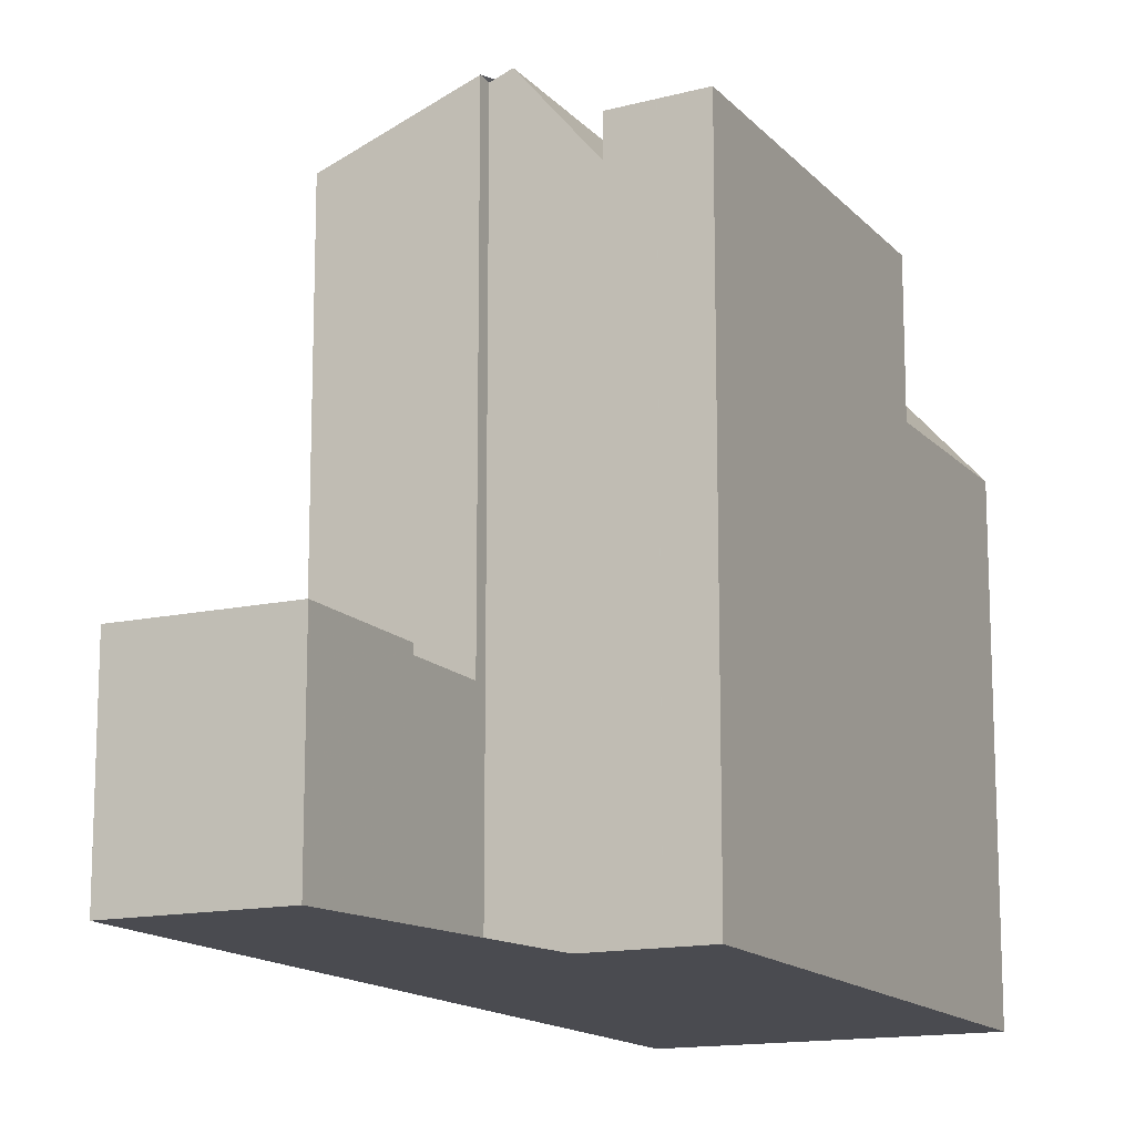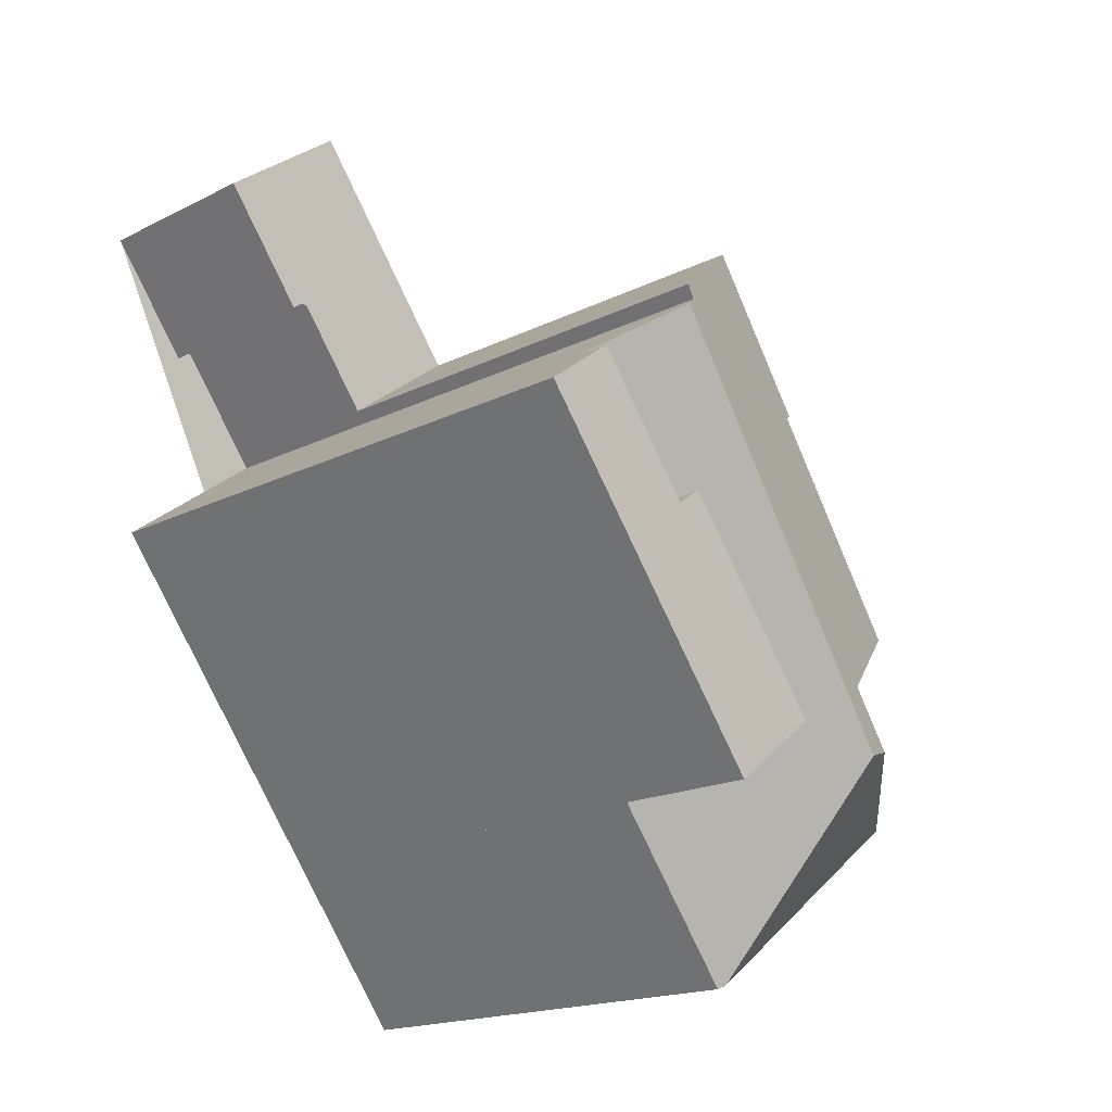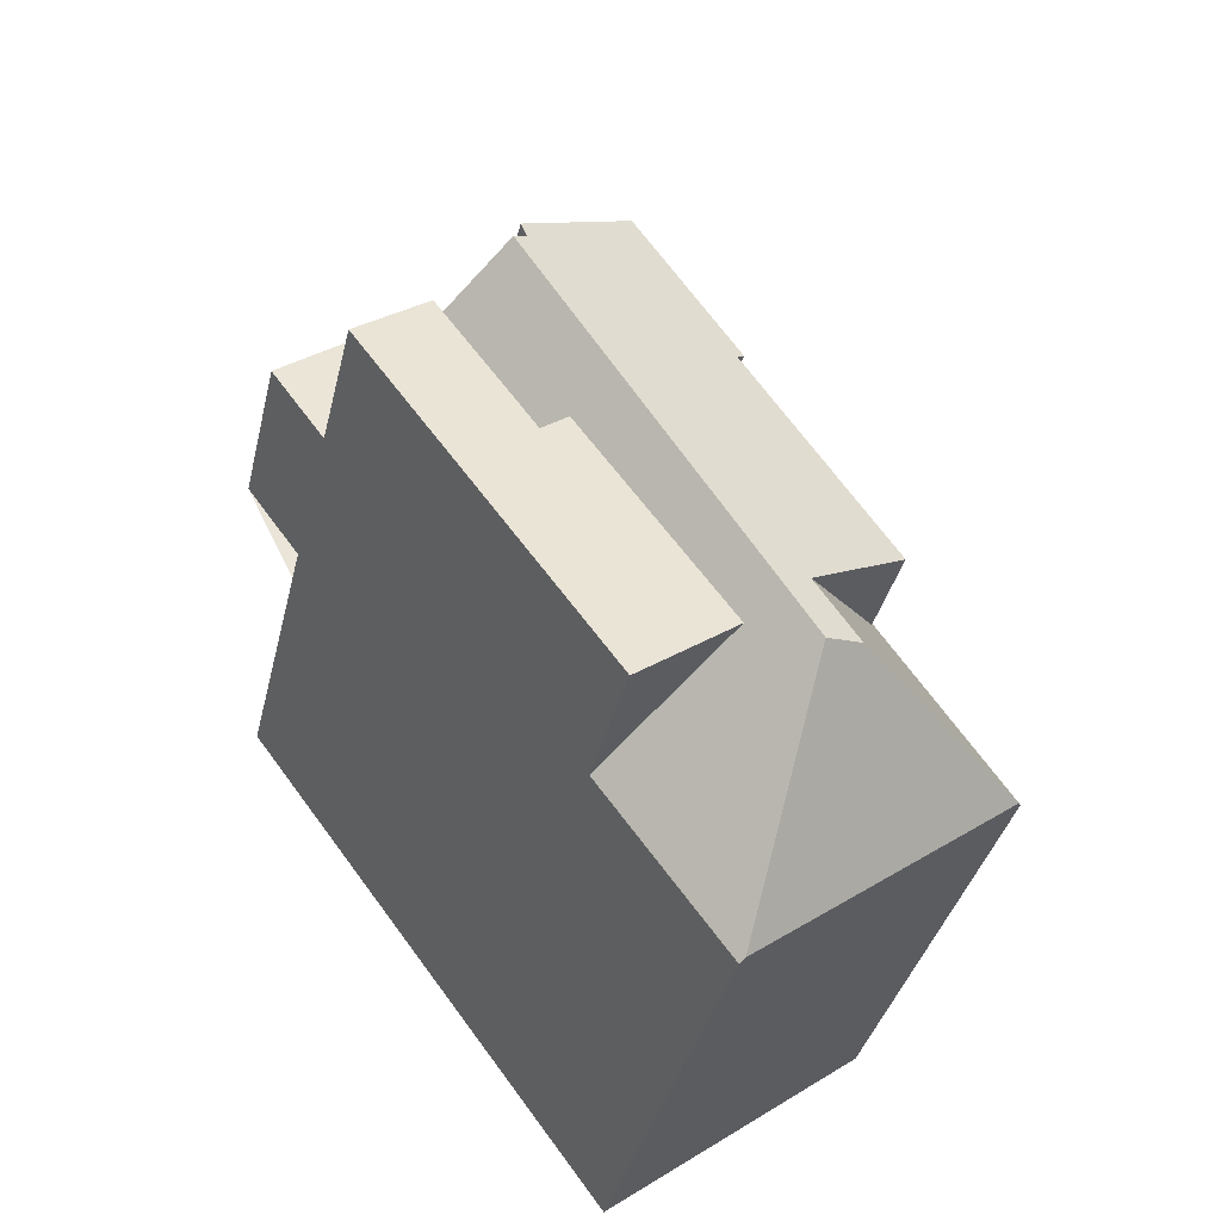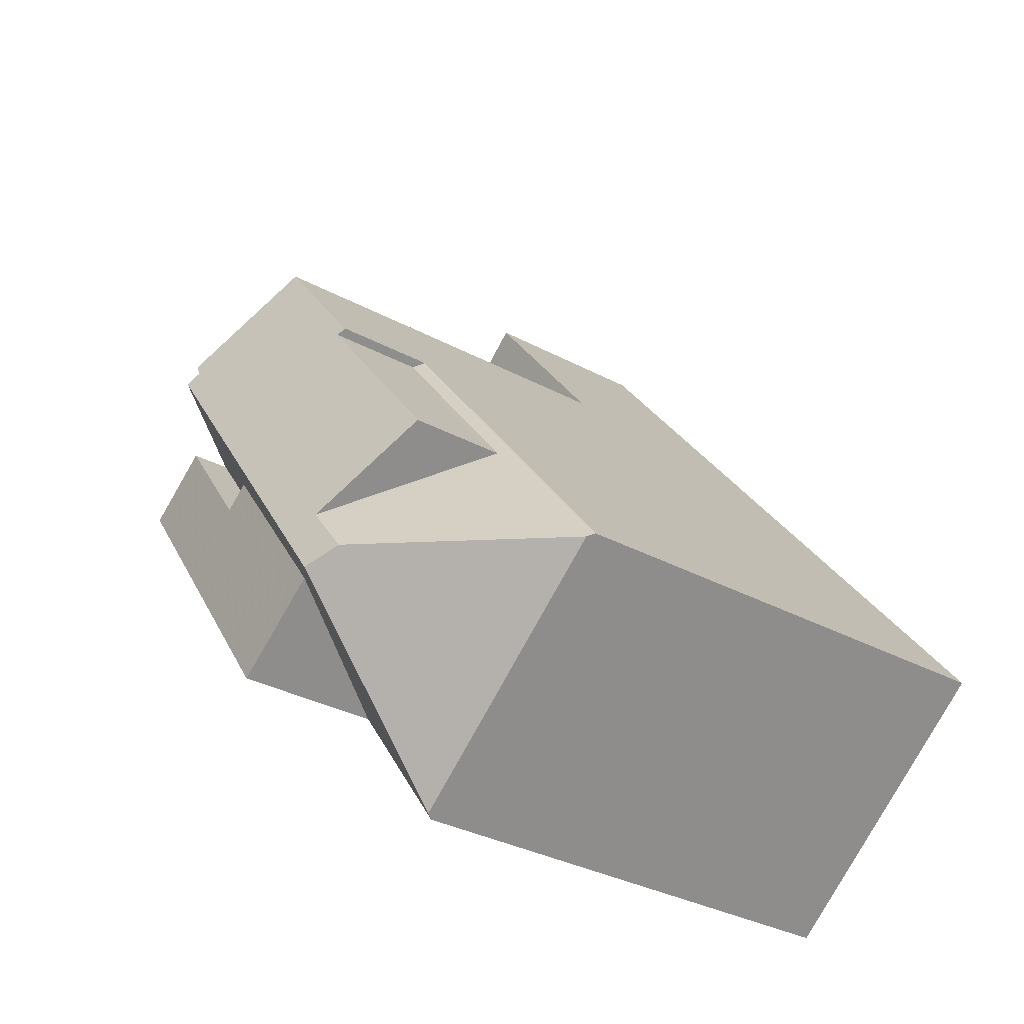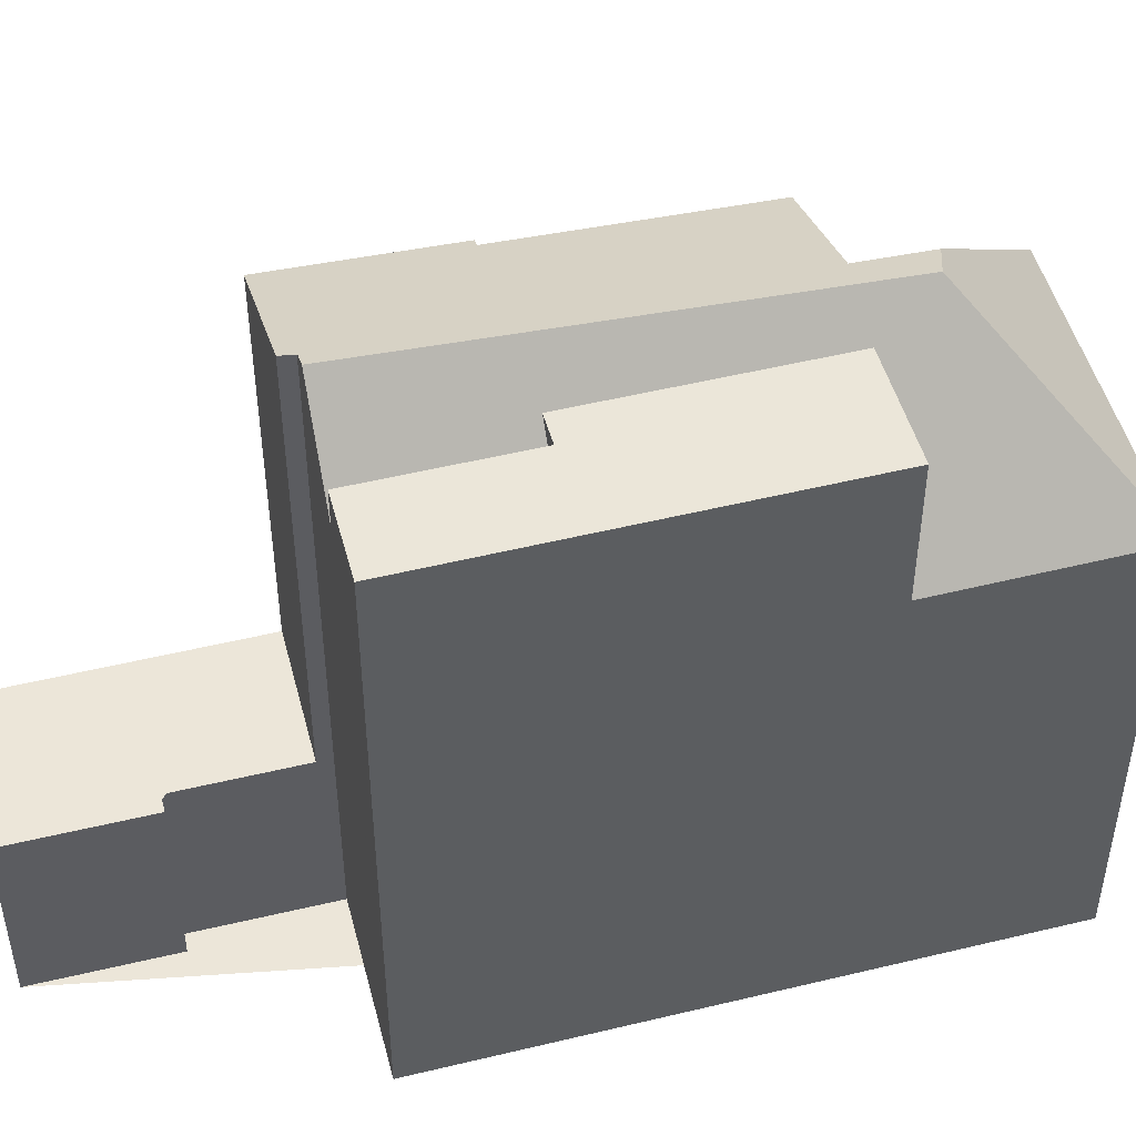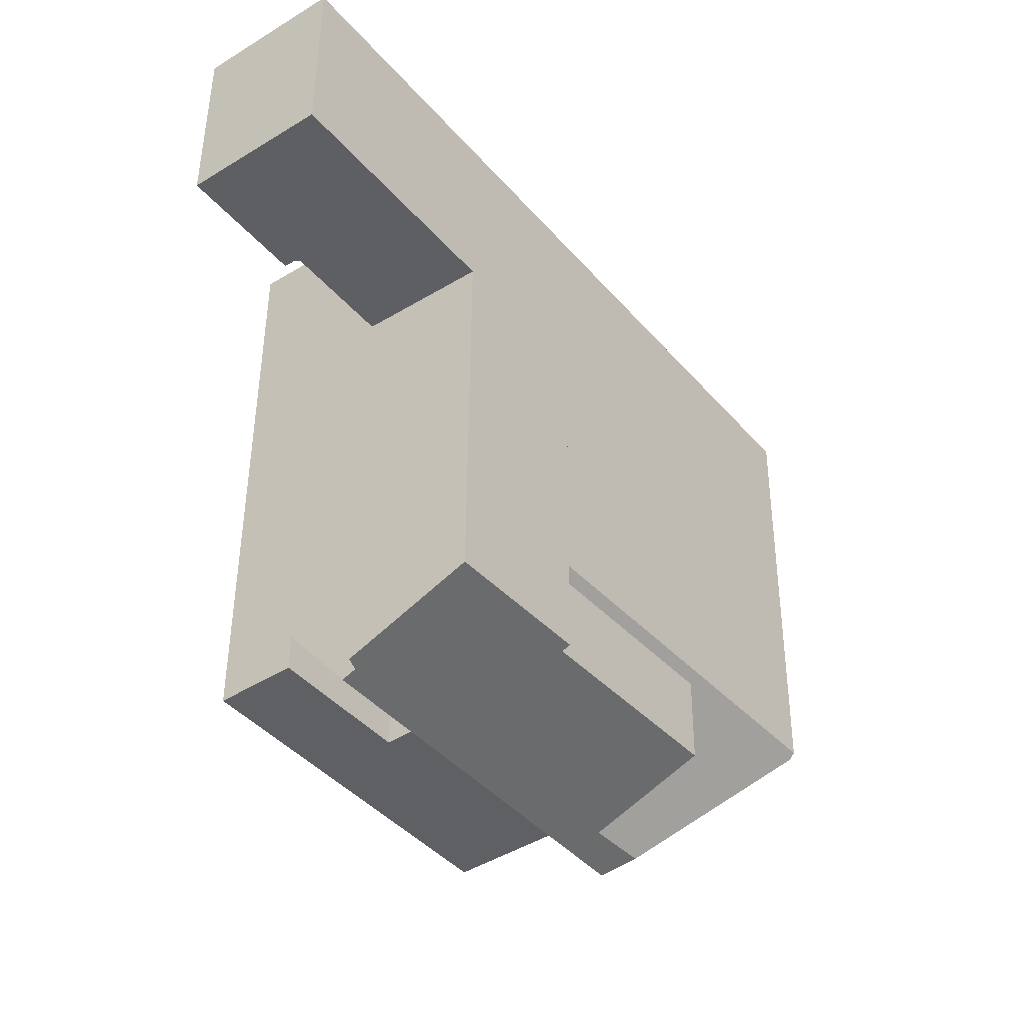
<metadata>
{"format":"obj","ext":"obj","renderer":"f3d","projection":"perspective","resolution":1024,"background":"white","views":[{"elev":-14.4,"azim":-117.4,"up":"+Z"},{"elev":-17.5,"azim":-45.2,"up":"+Y"},{"elev":-37.1,"azim":-13.1,"up":"+Y"},{"elev":-33.9,"azim":54.0,"up":"+Y"},{"elev":49.4,"azim":-68.0,"up":"+Z"},{"elev":48.8,"azim":0.4,"up":"+Y"}]}
</metadata>
<code>
v -7.551 124.8 3.913
v -4.275 116 1.234
v -8.388 129.5 -3.041
v -10.28 128.1 -3.037
v -9.023 126.4 -3.031
v -8.809 126.5 -3.032
v -0.4053 118.8 1.182
v -9.752 123.2 3.359
v -7.796 124.7 4.031
v -3.259 119.2 3.606
v -7.796 124.7 4.031
v -7.683 125 3.922
v -5.993 126.3 3.101
v -4.437 124.2 2.996
v -3.814 119 3.828
v -8.69 124 2.724
v -4.212 116 1.326
v -6.123 118.4 1.213
v -8.504 129.4 -3.041
v -8.871 126.5 -3.031
v -10.14 128.2 -3.038
v -5.993 126.3 -3.03
v -7.683 125 -3.026
v -3.259 119.2 3.606
v -7.656 125 3.909
v -3.896 120.1 3.65
v -0.4786 118.8 1.286
v -5.993 126.3 1.543
v -4.437 124.2 1.443
v -8.3 124.3 3.294
v -3.893 118.4 3.329
v -6.866 122.4 3.305
v -6.123 118.4 3.388
v -4.679 119.5 3.323
v -6.179 126.1 3.191
v -8.69 124 3.311
v -3.073 120.7 3.251
v -2.873 119.1 3.284
v -7.184 125.4 3.237
v -3.633 120.2 3.276
v -7.683 125 3.259
v -3.814 119 3.828
v -3.893 118.4 3.329
v -4.212 116 1.326
v -0.4786 118.8 1.286
v -2.873 119.1 3.284
v -3.814 119 3.828
v -3.259 119.2 3.606
v -3.36 119.2 3.647
v -3.36 119.2 3.647
v -3.177 118.9 3.298
v -2.131 117.5 1.303
v -7.606 124.8 3.939
v -6.02 126.3 -3.03
v -8.423 129.4 -3.041
v -6.02 126.3 3.114
v -4.459 124.2 3.007
v -6.02 126.3 1.582
v -4.459 124.2 1.473
v -0.4132 118.8 1.193
v -5.759 126 3.085
v -5.786 125.9 3.098
v -7.422 124.7 3.892
v -7.504 124.7 3.932
v -8.199 124.2 3.295
v -8.589 123.9 2.724
v -7.698 124.5 4.026
v -7.698 124.5 4.026
v -9.651 123.1 3.36
v -8.589 123.9 3.312
v -5.985 125.8 3.195
v -6.12 118.4 3.388
v -6.12 118.4 1.216
v -5.378 117.4 1.221
v -9.636 123.1 3.359
v -9.737 123.2 3.359
v -4.202 116.1 1.393
v -0.5605 118.8 1.354
v -4.202 116.1 1.393
v -0.5605 118.8 1.354
v -2.166 117.6 1.371
v -0.4488 118.9 1.195
v -0.4408 118.9 1.184
v -4.311 116 1.233
v -8.464 129.3 -3.041
v -8.384 129.4 -3.041
v -10.24 128 -3.037
v -10.1 128.1 -3.037
v -8.349 129.4 -3.041
v -6.179 126.1 3.191
v -7.656 125 3.909
v -6.02 126.3 3.114
v -6.109 126.2 -3.029
v -6.02 126.3 -3.03
v -7.683 125 -3.026
v -5.993 126.3 -3.03
v -5.993 126.3 3.101
v -7.683 125 3.922
v -3.985 117.7 2.754
v -7.257 122.1 3.323
v -5.073 119.2 3.341
v -7.257 122.1 2.733
v -5.073 119.2 2.747
v -3.268 116.8 1.383
v -3.233 116.7 1.315
v -8.589 123.9 2.724
v -8.589 123.9 3.312
v -8.69 124 2.724
v -8.69 124 3.311
v -3.985 117.7 2.754
v -4.102 116.8 2.016
v -9.112 123.5 3.336
v -9.214 123.6 3.335
v -5.585 118.8 3.364
v -5.585 118.8 1.999
v -3.738 116.3 1.321
v -3.773 116.4 1.388
v -4.102 116.8 2.016
v -4.437 124.2 2.996
v -4.459 124.2 3.007
v -6.09 123 3.801
v -6.171 122.9 3.841
v -4.437 124.2 1.443
v -4.459 124.2 1.473
v -7.257 122.1 2.733
v -4.552 124.1 1.607
v -6.419 122.7 3.961
v -4.552 124.1 3.052
v -8.3 121.3 3.37
v -8.31 121.3 3.371
v -7.257 122.1 3.323
v -6.866 122.4 3.305
v -7.257 122.1 2.733
v -7.257 122.1 3.323
v -7.774 121.7 3.346
v -6.419 122.7 3.961
v -6.866 122.4 3.305
v -4.888 123.9 3.216
v -3.896 120.1 3.65
v -3.977 120 3.689
v -6.12 118.4 1.216
v -6.123 118.4 1.213
v -2.244 121.3 1.301
v -2.258 121.3 1.321
v -2.36 121.2 1.465
v -4.316 119.7 3.854
v -3.896 120.1 3.65
v -2.36 121.2 2.904
v -6.12 118.4 3.388
v -6.123 118.4 3.388
v -4.679 119.5 3.323
v -3.633 120.2 3.276
v -5.073 119.2 2.747
v -5.585 118.8 1.999
v -5.073 119.2 3.341
v -5.585 118.8 3.364
v -4.316 119.7 3.854
v -4.679 119.5 3.323
v -3.073 120.7 3.251
v -6.109 126.2 -3.029
v -6.109 126.2 3.157
v -4.552 124.1 3.052
v -2.36 121.2 2.904
v -0.5533 118.8 1.348
v -6.109 126.2 1.708
v -4.552 124.1 1.607
v -2.36 121.2 1.465
v -0.5209 118.7 1.286
v -4.552 124.1 3.052
v -5.875 125.9 3.142
v -4.552 124.1 1.607
v -2.36 121.2 2.904
v -2.36 121.2 1.465
v -6.109 126.2 3.157
v -0.5533 118.8 1.348
v -0.5564 118.8 1.348
v -4.102 116.8 2.017
v -5.584 118.8 2
v -7.773 121.7 3.346
v -5.584 118.8 3.364
v -9.214 123.6 3.335
v -9.112 123.5 3.336
v -5.584 118.8 3.364
v -5.584 118.8 2
v -3.737 116.4 1.321
v -3.773 116.4 1.388
v -4.102 116.8 2.017
v -7.606 124.8 3.939
v -7.551 124.8 3.913
v -7.551 124.8 -5.977
v -7.606 124.8 -5.977
v -4.212 116 1.326
v -4.275 116 1.234
v -4.275 116 -5.977
v -4.212 116 -5.977
v -8.423 129.4 -3.041
v -8.388 129.5 -3.041
v -8.388 129.5 -5.977
v -8.423 129.4 -5.977
v -10.24 128 -3.037
v -10.28 128.1 -3.037
v -10.28 128.1 -5.977
v -10.24 128 -5.977
v -8.871 126.5 -3.031
v -9.023 126.4 -3.031
v -9.023 126.4 -5.977
v -8.871 126.5 -5.977
v -7.683 125 -3.026
v -8.809 126.5 -3.032
v -8.809 126.5 -5.977
v -7.683 125 -5.977
v -0.4408 118.9 1.184
v -0.4053 118.8 1.182
v -0.4053 118.8 -5.977
v -0.4408 118.9 -5.977
v -9.651 123.1 3.36
v -9.752 123.2 3.359
v -9.752 123.2 -5.977
v -9.651 123.1 -5.977
v -8.3 124.3 3.294
v -7.796 124.7 4.031
v -7.796 124.7 -5.977
v -8.3 124.3 -5.977
v -3.738 116.3 1.321
v -4.212 116 1.326
v -4.212 116 -5.977
v -3.738 116.3 -5.977
v -10.14 128.2 -3.038
v -8.504 129.4 -3.041
v -8.504 129.4 -5.977
v -10.14 128.2 -5.977
v -8.809 126.5 -3.032
v -8.871 126.5 -3.031
v -8.871 126.5 -5.977
v -8.809 126.5 -5.977
v -10.28 128.1 -3.037
v -10.14 128.2 -3.038
v -10.14 128.2 -5.977
v -10.28 128.1 -5.977
v -8.69 124 2.724
v -8.3 124.3 3.294
v -8.3 124.3 -5.977
v -8.69 124 -5.977
v -0.4132 118.8 1.193
v -0.4786 118.8 1.286
v -0.4786 118.8 -5.977
v -0.4132 118.8 -5.977
v -0.5209 118.7 1.286
v -2.131 117.5 1.303
v -2.131 117.5 -5.977
v -0.5209 118.7 -5.977
v -7.796 124.7 4.031
v -7.606 124.8 3.939
v -7.606 124.8 -5.977
v -7.796 124.7 -5.977
v -8.504 129.4 -3.041
v -8.423 129.4 -3.041
v -8.423 129.4 -5.977
v -8.504 129.4 -5.977
v -0.4053 118.8 1.182
v -0.4132 118.8 1.193
v -0.4132 118.8 -5.977
v -0.4053 118.8 -5.977
v -5.993 126.3 3.101
v -5.759 126 3.085
v -5.759 126 -5.977
v -5.993 126.3 -5.977
v -8.31 121.3 3.371
v -9.651 123.1 3.36
v -9.651 123.1 -5.977
v -8.31 121.3 -5.977
v -4.311 116 1.233
v -5.378 117.4 1.221
v -5.378 117.4 -5.977
v -4.311 116 -5.977
v -9.752 123.2 3.359
v -9.737 123.2 3.359
v -9.737 123.2 -5.977
v -9.752 123.2 -5.977
v -2.244 121.3 1.301
v -0.4408 118.9 1.184
v -0.4408 118.9 -5.977
v -2.244 121.3 -5.977
v -4.275 116 1.234
v -4.311 116 1.233
v -4.311 116 -5.977
v -4.275 116 -5.977
v -9.023 126.4 -3.031
v -10.24 128 -3.037
v -10.24 128 -5.977
v -9.023 126.4 -5.977
v -8.388 129.5 -3.041
v -8.349 129.4 -3.041
v -8.349 129.4 -5.977
v -8.388 129.5 -5.977
v -8.349 129.4 -3.041
v -5.993 126.3 -3.03
v -5.993 126.3 -5.977
v -8.349 129.4 -5.977
v -7.551 124.8 3.913
v -7.683 125 3.922
v -7.683 125 -5.977
v -7.551 124.8 -5.977
v -2.131 117.5 1.303
v -3.233 116.7 1.315
v -3.233 116.7 -5.977
v -2.131 117.5 -5.977
v -9.214 123.6 3.335
v -8.69 124 3.311
v -8.69 124 -5.977
v -9.214 123.6 -5.977
v -9.737 123.2 3.359
v -9.214 123.6 3.335
v -9.214 123.6 -5.977
v -9.737 123.2 -5.977
v -3.737 116.4 1.321
v -3.738 116.3 1.321
v -3.738 116.3 -5.977
v -3.737 116.4 -5.977
v -5.759 126 3.085
v -4.437 124.2 2.996
v -4.437 124.2 -5.977
v -5.759 126 -5.977
v -6.123 118.4 3.388
v -8.31 121.3 3.371
v -8.31 121.3 -5.977
v -6.123 118.4 -5.977
v -5.378 117.4 1.221
v -6.123 118.4 1.213
v -6.123 118.4 -5.977
v -5.378 117.4 -5.977
v -4.437 124.2 1.443
v -2.244 121.3 1.301
v -2.244 121.3 -5.977
v -4.437 124.2 -5.977
v -0.4786 118.8 1.286
v -0.5209 118.7 1.286
v -0.5209 118.7 -5.977
v -0.4786 118.8 -5.977
v -9.214 123.6 3.335
v -9.214 123.6 3.335
v -9.214 123.6 -5.977
v -9.214 123.6 -5.977
v -3.233 116.7 1.315
v -3.737 116.4 1.321
v -3.737 116.4 -5.977
v -3.233 116.7 -5.977
v -0.4053 118.8 -5.977
v -4.275 116 -5.977
v -9.752 123.2 -5.977
v -7.551 124.8 -5.977
v -8.809 126.5 -5.977
v -9.023 126.4 -5.977
v -10.28 128.1 -5.977
v -8.388 129.5 -5.977
f 86 55 19 85
f 88 21 4 87
f 85 19 21 88
f 35 25 39
f 37 26 40
f 50 15 31 51
f 39 25 12 41
f 102 32 100
f 103 34 101
f 165 58 56 161
f 166 59 57 162
f 105 52 81 104
f 160 54 58 165
f 140 49 10 139
f 142 74 141
f 144 82 83 143
f 151 43 47 146
f 147 48 46 152
f 51 38 24 50
f 168 27 164
f 157 42 49 140
f 89 3 55 86
f 58 28 13 56
f 59 29 14 57
f 54 22 28 58
f 173 152 46 78 176
f 92 62 61 97
f 98 1 53 64 63 91
f 76 8 69 75
f 66 16 36 70
f 68 11 30 65
f 64 53 9 67
f 91 63 71 90
f 174 90 71 170
f 72 33 18 73
f 177 99 153 178
f 182 107 109 181
f 104 81 51 31 110
f 82 60 7 83
f 80 38 51 81
f 84 2 44 77
f 176 78 175
f 94 86 85 93
f 87 5 20 88
f 93 85 88 20 6 95
f 96 89 86 94
f 114 72 73 115
f 117 79 17 116
f 153 99 43 151
f 106 65 30 108
f 118 79 117
f 141 74 84 77 111 154
f 113 76 75 112
f 183 114 115 184
f 186 117 116 185
f 187 118 117 186
f 119 61 62 120
f 121 63 64 122
f 129 75 69 130
f 125 66 70 131
f 127 68 65 132
f 179 134 107 182
f 132 65 106 133
f 122 64 67 136
f 138 71 63 121
f 170 71 138 169
f 135 112 75 129
f 139 121 122 140
f 143 123 124 144
f 149 129 130 150
f 145 126 128 148
f 146 127 132 151
f 180 155 134 179
f 158 137 134 155
f 140 122 136 157
f 159 138 121 139
f 169 138 159 172
f 156 135 129 149
f 161 35 39 165
f 163 37 40 167
f 165 39 41 23 160
f 164 80 81 52 168
f 169 120 62 170
f 173 144 124 171
f 170 62 92 174
f 175 45 60 82 176
f 176 82 144 173
f 179 135 156 180
f 178 154 111 177
f 181 113 112 182
f 184 103 101 183
f 185 105 104 186
f 186 104 110 187
f 182 112 135 179
f 189 190 191 188
f 193 194 195 192
f 197 198 199 196
f 201 202 203 200
f 205 206 207 204
f 209 210 211 208
f 213 214 215 212
f 217 218 219 216
f 221 222 223 220
f 225 226 227 224
f 229 230 231 228
f 233 234 235 232
f 237 238 239 236
f 241 242 243 240
f 245 246 247 244
f 249 250 251 248
f 253 254 255 252
f 257 258 259 256
f 261 262 263 260
f 265 266 267 264
f 269 270 271 268
f 273 274 275 272
f 277 278 279 276
f 281 282 283 280
f 285 286 287 284
f 289 290 291 288
f 293 294 295 292
f 297 298 299 296
f 301 302 303 300
f 305 306 307 304
f 309 310 311 308
f 313 314 315 312
f 317 318 319 316
f 321 322 323 320
f 325 326 327 324
f 329 330 331 328
f 333 334 335 332
f 337 338 339 336
f 341 342 343 340
f 345 346 347 344
f 349 350 351 352 353 354 355 348

</code>
